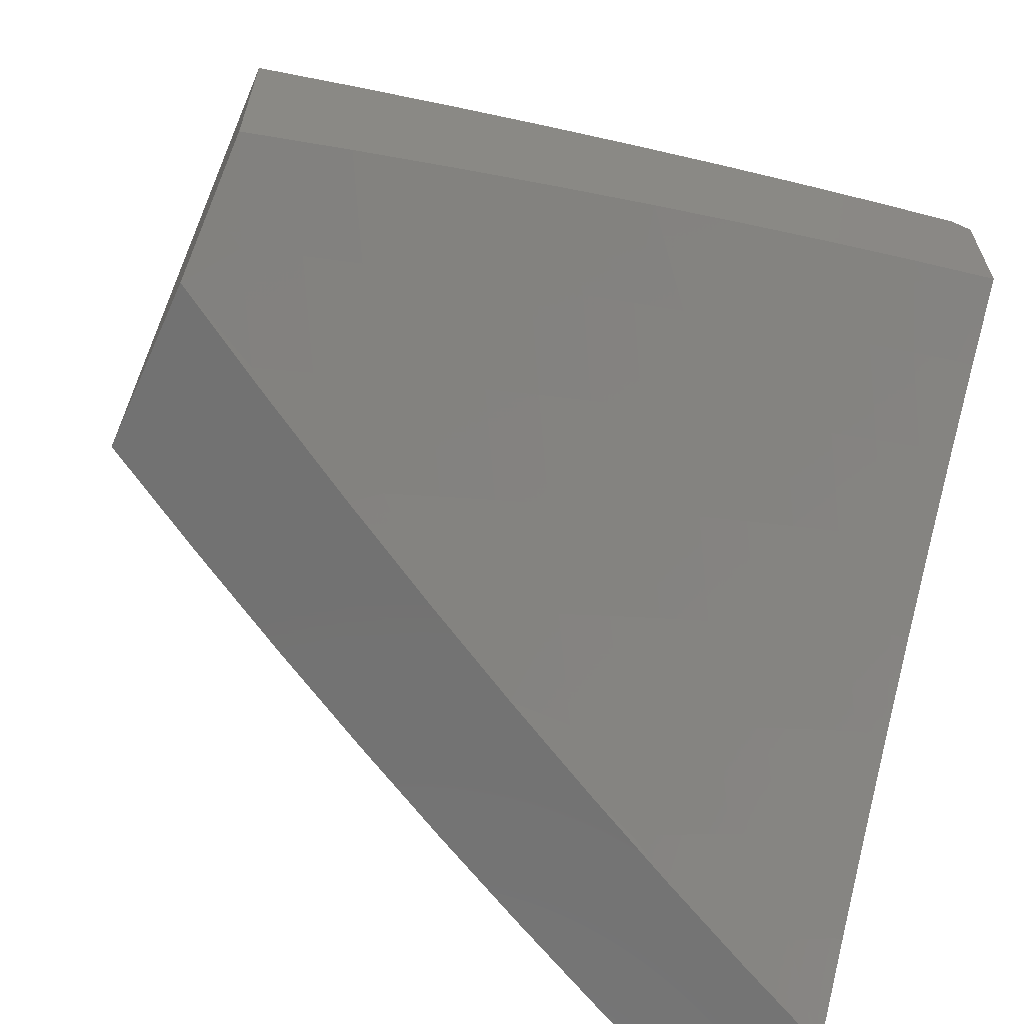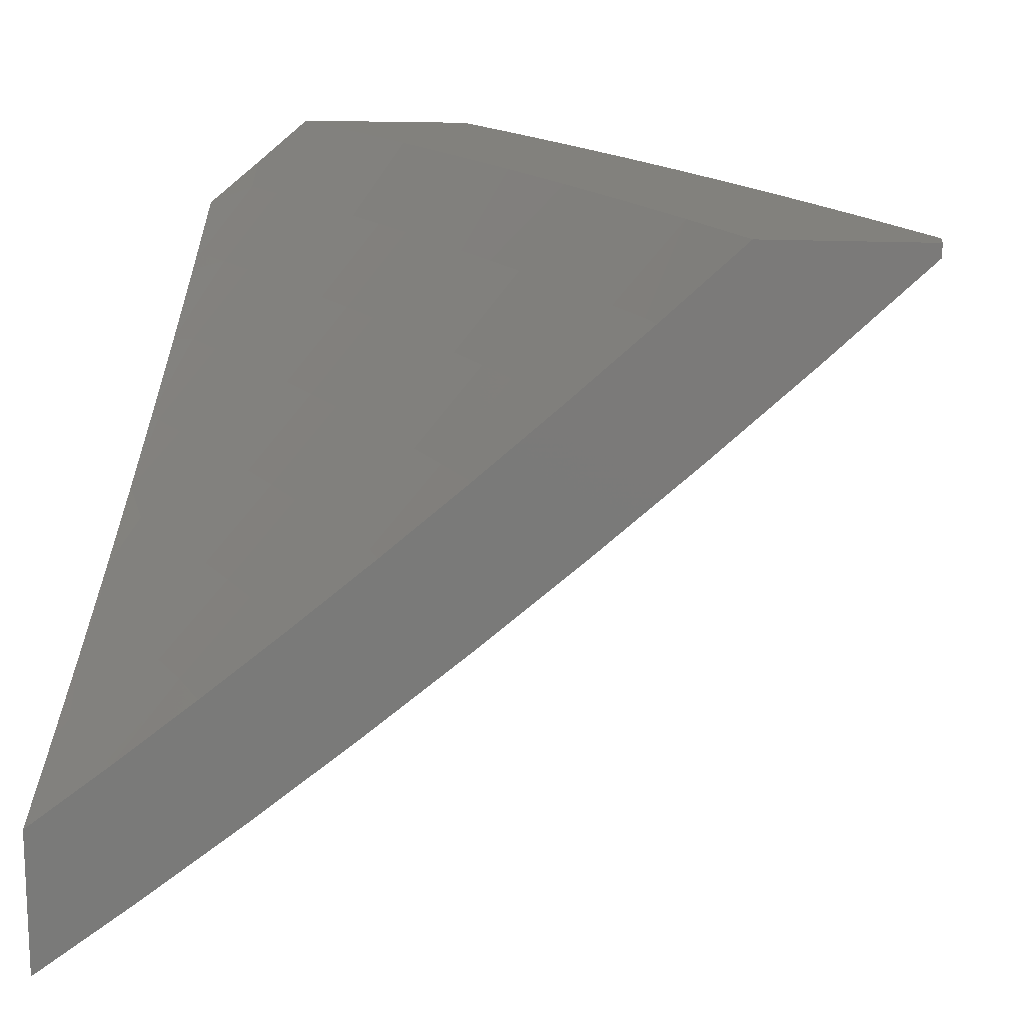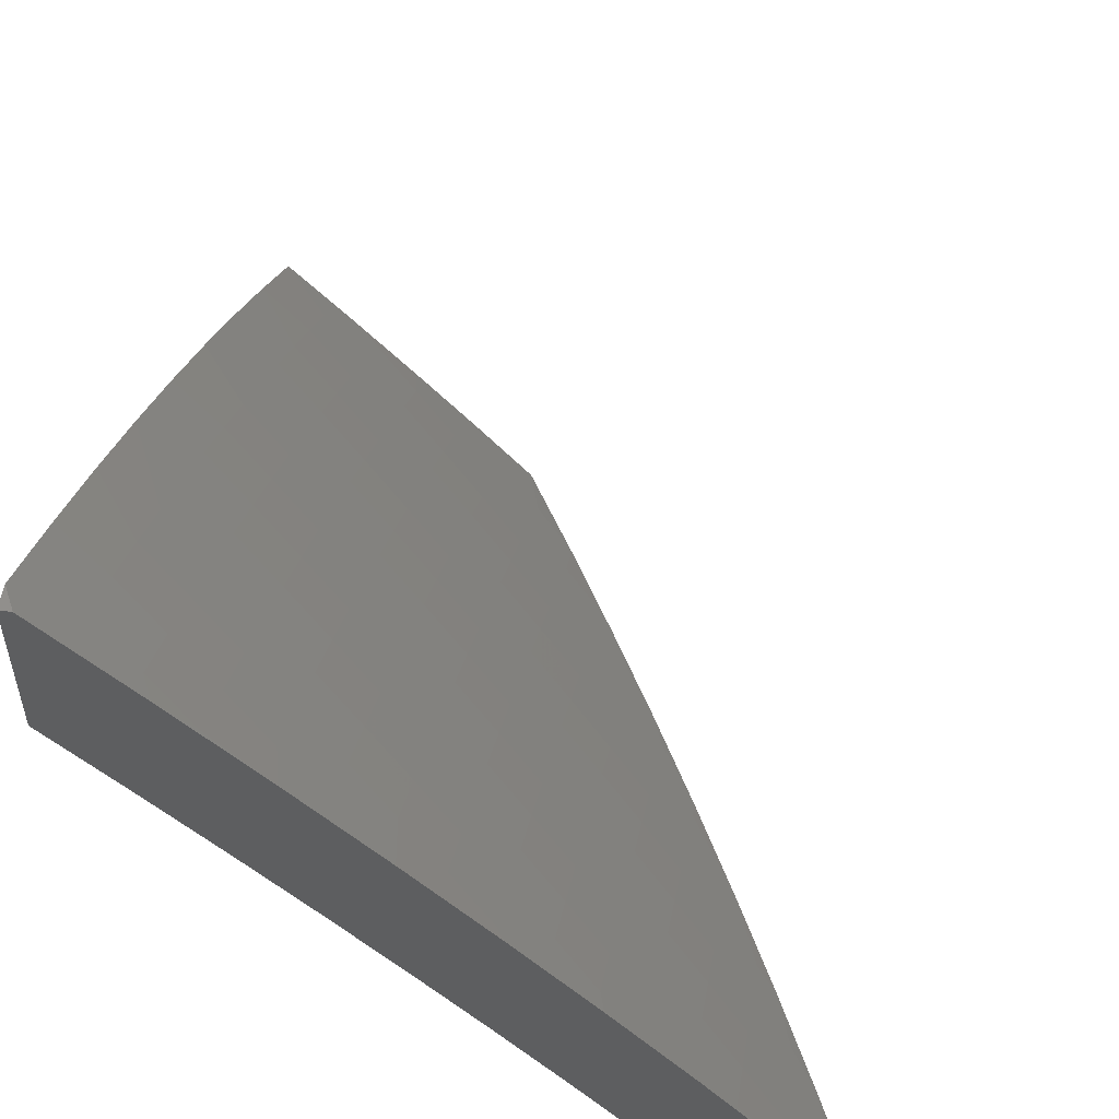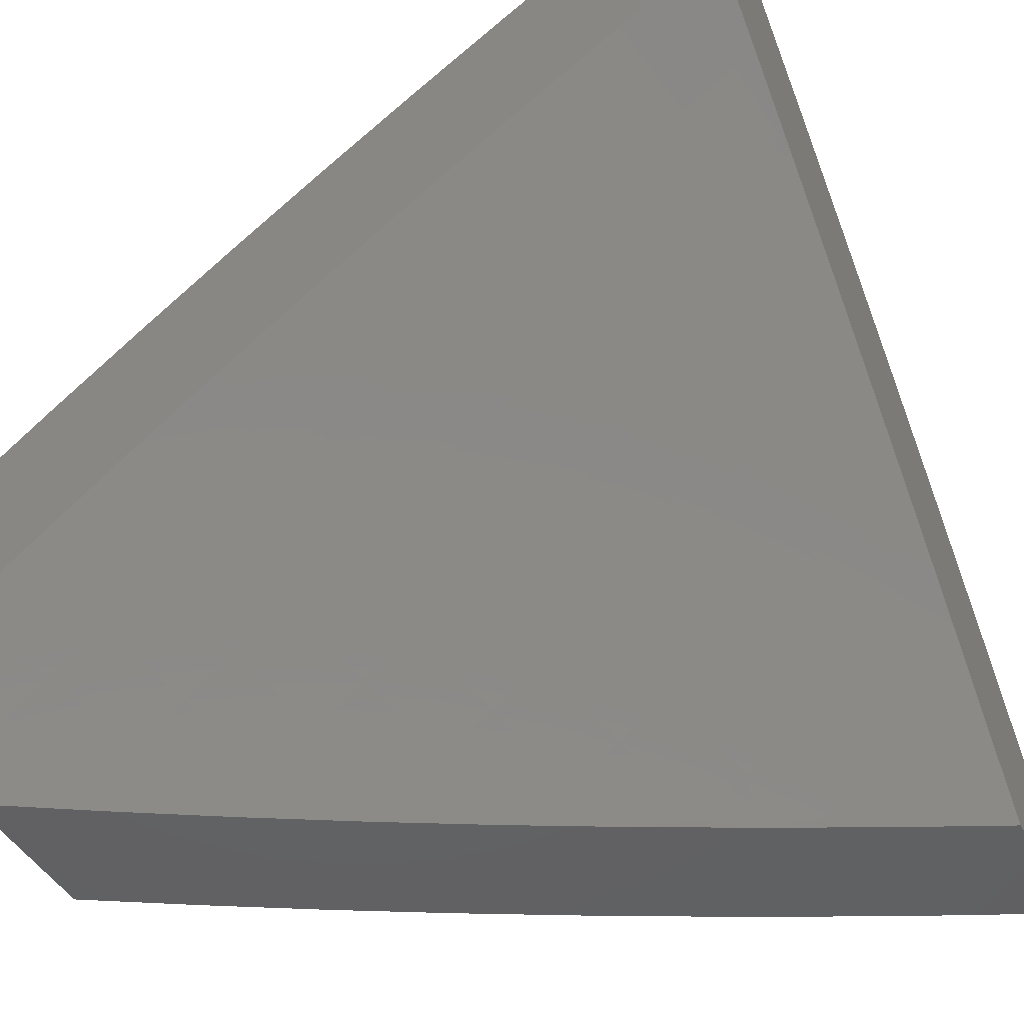
<metadata>
{"format":"stl","ext":"stl","renderer":"f3d","projection":"perspective","resolution":1024,"background":"white","views":[{"elev":-64.2,"azim":-24.2,"up":"+Y"},{"elev":15.3,"azim":96.7,"up":"+Z"},{"elev":53.7,"azim":99.2,"up":"+Y"},{"elev":-45.3,"azim":27.8,"up":"+Y"}]}
</metadata>
<code>
# stl→obj: 270 verts, 536 faces
v -4.129 6 -8.808
v -4.079 6.017 -8.82
v -4 6 -8.871
v -4.012 6.06 -8.82
v -4 6.131 -8.771
v -4.044 6.108 -8.768
v -4.075 6.155 -8.716
v -4.143 6.111 -8.716
v -4.175 6.158 -8.663
v -4.243 6.113 -8.663
v -4.275 6.159 -8.61
v -4.343 6.113 -8.61
v -4.376 6.159 -8.556
v -4.444 6.112 -8.556
v -4.477 6.156 -8.503
v -4.545 6.108 -8.503
v -4.578 6.152 -8.448
v -4.646 6.103 -8.448
v -4.68 6.147 -8.394
v -4.748 6.096 -8.394
v -4.781 6.139 -8.339
v -4.85 6.087 -8.339
v -4.884 6.13 -8.283
v -4.952 6.077 -8.283
v -4.986 6.119 -8.227
v -5 6.095 -8.238
v -5 6.189 -8.16
v -4.256 6 -8.744
v -4.179 6.02 -8.768
v -4.111 6.064 -8.768
v -4.383 6 -8.677
v -4.278 6.022 -8.716
v -4.211 6.067 -8.716
v -4.508 6 -8.608
v -4.479 6.019 -8.61
v -4.378 6.021 -8.663
v -4.311 6.068 -8.663
v -4.411 6.066 -8.61
v -4.633 6 -8.538
v -4.579 6.015 -8.556
v -4.512 6.064 -8.556
v -4.756 6 -8.465
v -4.681 6.01 -8.503
v -4.613 6.059 -8.503
v -4.879 6 -8.391
v -4.782 6.002 -8.448
v -4.714 6.053 -8.448
v -5 6 -8.315
v -4.918 6.035 -8.339
v -4.816 6.045 -8.394
v -5 6.281 -8.08
v -4.983 6.255 -8.114
v -4.95 6.213 -8.171
v -4.917 6.172 -8.227
v -4.848 6.224 -8.227
v -4.815 6.182 -8.283
v -4.745 6.233 -8.283
v -4.712 6.19 -8.339
v -4.643 6.24 -8.339
v -4.611 6.196 -8.394
v -4.541 6.245 -8.394
v -4.509 6.201 -8.448
v -4.439 6.249 -8.448
v -4.408 6.204 -8.503
v -4.338 6.25 -8.503
v -4.307 6.205 -8.556
v -4.237 6.25 -8.556
v -4.206 6.204 -8.61
v -4.137 6.249 -8.61
v -4.106 6.202 -8.663
v -4.037 6.245 -8.663
v -4.006 6.198 -8.716
v -4 6.26 -8.669
v -5 6.373 -8
v -4.945 6.349 -8.057
v -4.913 6.308 -8.114
v -4.88 6.266 -8.171
v -4.884 6.459 -8
v -4.874 6.402 -8.057
v -4.842 6.36 -8.114
v -4.771 6.411 -8.114
v -4.739 6.369 -8.171
v -4.668 6.419 -8.171
v -4.636 6.376 -8.227
v -4.565 6.425 -8.227
v -4.534 6.381 -8.283
v -4.462 6.429 -8.283
v -4.432 6.385 -8.339
v -4.36 6.432 -8.339
v -4.33 6.387 -8.394
v -4.259 6.433 -8.394
v -4.228 6.387 -8.448
v -4.157 6.432 -8.448
v -4.127 6.385 -8.503
v -4.056 6.429 -8.503
v -4.027 6.382 -8.556
v -4 6.388 -8.565
v -4.067 6.292 -8.61
v -4.802 6.453 -8.057
v -4.766 6.543 -8
v -4.73 6.504 -8.057
v -4.657 6.554 -8.057
v -4.626 6.512 -8.114
v -4.554 6.561 -8.114
v -4.523 6.517 -8.171
v -4.451 6.565 -8.171
v -4.421 6.521 -8.227
v -4.348 6.567 -8.227
v -4.318 6.523 -8.283
v -4.246 6.568 -8.283
v -4.216 6.523 -8.339
v -4.144 6.567 -8.339
v -4.115 6.521 -8.394
v -4.042 6.565 -8.394
v -4.014 6.518 -8.448
v -4 6.513 -8.459
v -4.086 6.475 -8.448
v -4.646 6.624 -8
v -4.583 6.604 -8.057
v -4.48 6.609 -8.114
v -4.377 6.612 -8.171
v -4.275 6.613 -8.227
v -4.172 6.613 -8.283
v -4.071 6.611 -8.339
v -4 6.638 -8.351
v -4.526 6.704 -8
v -4.51 6.652 -8.057
v -4.406 6.656 -8.114
v -4.304 6.658 -8.171
v -4.201 6.658 -8.227
v -4.099 6.657 -8.283
v -4.025 6.7 -8.283
v -4 6.76 -8.241
v -4.053 6.746 -8.227
v -4.08 6.791 -8.171
v -4.155 6.748 -8.171
v -4.183 6.793 -8.114
v -4.258 6.748 -8.114
v -4.286 6.792 -8.057
v -4.361 6.746 -8.057
v -4.404 6.781 -8
v -4.435 6.7 -8.057
v -4.28 6.856 -8
v -4.21 6.837 -8.057
v -4.107 6.836 -8.114
v -4.005 6.834 -8.171
v -4 6.881 -8.129
v -4.031 6.879 -8.114
v -4.058 6.925 -8.057
v -4.134 6.881 -8.057
v -4.155 6.929 -8
v -4.029 7 -8
v -4 7 -8.016
v -4.332 6.702 -8.114
v -4.229 6.703 -8.171
v -4.127 6.702 -8.227
v -4.289 6.478 -8.339
v -4.391 6.476 -8.283
v -4.187 6.477 -8.394
v -4.198 6.341 -8.503
v -4.299 6.342 -8.448
v -4.268 6.296 -8.503
v -4.37 6.296 -8.448
v -4.168 6.295 -8.556
v -4.097 6.339 -8.556
v -4.401 6.34 -8.394
v -4.503 6.337 -8.339
v -4.605 6.333 -8.283
v -4.707 6.326 -8.227
v -4.81 6.318 -8.171
v -4.493 6.473 -8.227
v -4.596 6.469 -8.171
v -4.699 6.462 -8.114
v -4.471 6.293 -8.394
v -4.573 6.289 -8.339
v -4.675 6.283 -8.283
v -4.778 6.275 -8.227
v -4.879 6 -8.198
v -4.902 6.006 -8.178
v -5 6 -8.12
v -4.955 6.072 -8.09
v -5 6.072 -8.06
v -5 6.143 -8
v -4.892 6.121 -8.09
v -4.881 6.234 -8
v -4.828 6.169 -8.09
v -4.763 6.217 -8.09
v -4.776 6.103 -8.178
v -4.712 6.15 -8.178
v -4.723 6.035 -8.266
v -4.66 6.082 -8.266
v -4.633 6 -8.348
v -4.607 6.013 -8.353
v -4.509 6 -8.42
v -4.544 6.059 -8.353
v -4.481 6.104 -8.353
v -4.532 6.173 -8.266
v -4.468 6.218 -8.266
v -4.518 6.288 -8.178
v -4.452 6.332 -8.178
v -4.501 6.401 -8.09
v -4.434 6.446 -8.09
v -4.512 6.494 -8
v -4.387 6.576 -8
v -4.367 6.489 -8.09
v -4.3 6.532 -8.09
v -4.32 6.419 -8.178
v -4.253 6.461 -8.178
v -4.272 6.348 -8.266
v -4.207 6.39 -8.266
v -4.224 6.277 -8.353
v -4.159 6.318 -8.353
v -4.176 6.204 -8.439
v -4.111 6.245 -8.439
v -4.126 6.131 -8.523
v -4.063 6.172 -8.523
v -4.077 6.057 -8.607
v -4.014 6.097 -8.607
v -4 6 -8.69
v -4 6.105 -8.608
v -4.839 6.055 -8.178
v -4.757 6 -8.274
v -4.43 6.034 -8.439
v -4.383 6 -8.491
v -4.367 6.077 -8.439
v -4.315 6.006 -8.523
v -4.303 6.12 -8.439
v -4.253 6.048 -8.523
v -4.24 6.163 -8.439
v -4.19 6.09 -8.523
v -4.257 6 -8.559
v -4.139 6.017 -8.607
v -4.129 6 -8.625
v -4 6.208 -8.525
v -4.046 6.285 -8.439
v -4 6.311 -8.441
v -4.094 6.359 -8.353
v -4.028 6.399 -8.353
v -4.074 6.472 -8.266
v -4 6.413 -8.355
v -4.007 6.512 -8.266
v -4 6.513 -8.268
v -4.051 6.584 -8.178
v -4 6.612 -8.18
v -4.096 6.656 -8.09
v -4.027 6.696 -8.09
v -4.13 6.733 -8
v -4 6.807 -8
v -4 6.71 -8.091
v -4.164 6.616 -8.09
v -4.259 6.655 -8
v -4.232 6.574 -8.09
v -4.637 6.41 -8
v -4.567 6.356 -8.09
v -4.583 6.242 -8.178
v -4.596 6.128 -8.266
v -4.633 6.311 -8.09
v -4.759 6.323 -8
v -4.698 6.264 -8.09
v -4.648 6.197 -8.178
v -4.418 6.148 -8.353
v -4.354 6.192 -8.353
v -4.289 6.234 -8.353
v -4.403 6.262 -8.266
v -4.386 6.376 -8.178
v -4.338 6.305 -8.266
v -4.14 6.431 -8.266
v -4.186 6.503 -8.178
v -4.119 6.544 -8.178
v -4 7 -8
f 1 2 3
f 3 2 4
f 3 4 5
f 5 4 6
f 5 6 7
f 7 6 8
f 7 8 9
f 9 8 10
f 9 10 11
f 11 10 12
f 11 12 13
f 13 12 14
f 13 14 15
f 15 14 16
f 15 16 17
f 17 16 18
f 17 18 19
f 19 18 20
f 19 20 21
f 21 20 22
f 21 22 23
f 23 22 24
f 23 24 25
f 25 24 26
f 25 26 27
f 28 29 1
f 1 29 30
f 1 30 2
f 2 30 4
f 31 32 28
f 28 32 33
f 28 33 29
f 29 33 30
f 34 35 31
f 31 35 36
f 31 36 37
f 37 36 38
f 37 38 12
f 12 38 14
f 39 40 34
f 34 40 41
f 34 41 35
f 35 41 38
f 35 38 36
f 42 43 39
f 39 43 44
f 39 44 40
f 40 44 41
f 45 46 42
f 42 46 47
f 42 47 43
f 43 47 44
f 48 49 45
f 45 49 22
f 45 22 50
f 50 22 20
f 50 20 47
f 47 20 18
f 47 18 44
f 44 18 16
f 44 16 41
f 41 16 14
f 41 14 38
f 49 48 24
f 24 48 26
f 51 52 27
f 27 52 53
f 27 53 54
f 54 53 55
f 54 55 56
f 56 55 57
f 56 57 58
f 58 57 59
f 58 59 60
f 60 59 61
f 60 61 62
f 62 61 63
f 62 63 64
f 64 63 65
f 64 65 66
f 66 65 67
f 66 67 68
f 68 67 69
f 68 69 70
f 70 69 71
f 70 71 72
f 72 71 73
f 72 73 5
f 74 75 51
f 51 75 76
f 51 76 52
f 52 76 77
f 52 77 53
f 53 77 55
f 74 78 75
f 75 78 79
f 75 79 80
f 80 79 81
f 80 81 82
f 82 81 83
f 82 83 84
f 84 83 85
f 84 85 86
f 86 85 87
f 86 87 88
f 88 87 89
f 88 89 90
f 90 89 91
f 90 91 92
f 92 91 93
f 92 93 94
f 94 93 95
f 94 95 96
f 96 95 97
f 96 97 98
f 98 97 73
f 98 73 71
f 79 78 99
f 99 78 100
f 99 100 101
f 101 100 102
f 101 102 103
f 103 102 104
f 103 104 105
f 105 104 106
f 105 106 107
f 107 106 108
f 107 108 109
f 109 108 110
f 109 110 111
f 111 110 112
f 111 112 113
f 113 112 114
f 113 114 115
f 115 114 116
f 115 116 117
f 117 116 95
f 117 95 93
f 100 118 102
f 102 118 119
f 102 119 104
f 104 119 120
f 104 120 106
f 106 120 121
f 106 121 108
f 108 121 122
f 108 122 110
f 110 122 123
f 110 123 112
f 112 123 124
f 112 124 114
f 114 124 125
f 114 125 116
f 118 126 119
f 119 126 127
f 119 127 120
f 120 127 128
f 120 128 121
f 121 128 129
f 121 129 122
f 122 129 130
f 122 130 123
f 123 130 131
f 123 131 124
f 124 131 132
f 124 132 125
f 125 132 133
f 133 132 134
f 133 134 135
f 135 134 136
f 135 136 137
f 137 136 138
f 137 138 139
f 139 138 140
f 139 140 141
f 141 140 142
f 141 142 126
f 126 142 127
f 141 143 139
f 139 143 144
f 139 144 137
f 137 144 145
f 137 145 135
f 135 145 146
f 135 146 133
f 133 146 147
f 147 146 148
f 147 148 149
f 149 148 150
f 149 150 151
f 151 150 144
f 151 144 143
f 151 152 149
f 149 152 153
f 149 153 147
f 116 97 95
f 145 144 150
f 127 142 128
f 128 142 154
f 128 154 129
f 129 154 155
f 129 155 130
f 130 155 156
f 130 156 131
f 131 156 132
f 109 157 158
f 158 157 89
f 158 89 87
f 89 157 91
f 91 157 159
f 91 159 93
f 93 159 117
f 159 157 111
f 111 157 109
f 92 160 161
f 161 160 162
f 161 162 163
f 163 162 65
f 163 65 63
f 160 164 162
f 162 164 67
f 162 67 65
f 92 94 160
f 160 94 165
f 160 165 164
f 164 165 98
f 164 98 69
f 69 98 71
f 164 69 67
f 68 70 9
f 9 70 7
f 5 7 72
f 72 7 70
f 8 6 30
f 30 6 4
f 10 8 33
f 33 8 30
f 66 68 11
f 11 68 9
f 92 161 90
f 90 161 166
f 90 166 88
f 88 166 167
f 88 167 86
f 86 167 168
f 86 168 84
f 84 168 169
f 84 169 82
f 82 169 170
f 82 170 80
f 80 170 76
f 80 76 75
f 166 161 163
f 109 158 107
f 107 158 171
f 107 171 105
f 105 171 172
f 105 172 103
f 103 172 173
f 103 173 101
f 101 173 99
f 171 158 87
f 10 33 37
f 37 33 32
f 37 32 31
f 37 12 10
f 64 66 13
f 13 66 11
f 166 163 174
f 174 163 63
f 174 63 61
f 172 171 85
f 85 171 87
f 62 64 15
f 15 64 13
f 166 174 167
f 167 174 175
f 167 175 168
f 168 175 176
f 168 176 169
f 169 176 177
f 169 177 170
f 170 177 77
f 170 77 76
f 175 174 61
f 173 172 83
f 83 172 85
f 99 173 81
f 81 173 83
f 176 175 59
f 59 175 61
f 60 62 17
f 17 62 15
f 58 60 19
f 19 60 17
f 177 176 57
f 57 176 59
f 79 99 81
f 56 58 21
f 21 58 19
f 77 177 55
f 55 177 57
f 54 56 23
f 23 56 21
f 45 50 46
f 46 50 47
f 49 24 22
f 27 54 25
f 25 54 23
f 142 140 154
f 154 140 138
f 154 138 155
f 155 138 136
f 155 136 156
f 156 136 134
f 156 134 132
f 117 159 113
f 113 159 111
f 96 98 165
f 165 94 96
f 117 113 115
f 145 150 148
f 148 146 145
f 178 179 180
f 180 179 181
f 180 181 182
f 182 181 183
f 183 181 184
f 183 184 185
f 185 184 186
f 185 186 187
f 187 186 188
f 187 188 189
f 189 188 190
f 189 190 191
f 191 190 192
f 191 192 193
f 193 192 194
f 193 194 195
f 195 194 196
f 195 196 197
f 197 196 198
f 197 198 199
f 199 198 200
f 199 200 201
f 201 200 202
f 201 202 203
f 203 202 204
f 204 202 205
f 204 205 206
f 206 205 207
f 206 207 208
f 208 207 209
f 208 209 210
f 210 209 211
f 210 211 212
f 212 211 213
f 212 213 214
f 214 213 215
f 214 215 216
f 216 215 217
f 216 217 218
f 218 217 219
f 218 219 220
f 179 178 221
f 221 178 222
f 221 222 188
f 188 222 190
f 222 192 190
f 196 194 223
f 223 194 224
f 223 224 225
f 225 224 226
f 225 226 227
f 227 226 228
f 227 228 229
f 229 228 230
f 229 230 213
f 213 230 215
f 224 231 226
f 226 231 228
f 228 231 232
f 232 231 233
f 232 233 217
f 217 233 219
f 218 220 216
f 216 220 234
f 216 234 235
f 235 234 236
f 235 236 237
f 237 236 238
f 237 238 239
f 239 238 240
f 239 240 241
f 241 240 242
f 241 242 243
f 243 242 244
f 243 244 245
f 245 244 246
f 245 246 247
f 247 246 248
f 248 246 249
f 249 246 244
f 236 240 238
f 245 247 250
f 250 247 251
f 250 251 252
f 252 251 206
f 252 206 208
f 251 204 206
f 203 253 201
f 201 253 254
f 201 254 199
f 199 254 255
f 199 255 197
f 197 255 256
f 197 256 195
f 195 256 193
f 254 253 257
f 257 253 258
f 257 258 259
f 259 258 187
f 259 187 189
f 258 185 187
f 184 181 179
f 186 184 221
f 221 184 179
f 188 186 221
f 193 256 191
f 191 256 260
f 191 260 189
f 189 260 259
f 257 259 260
f 257 260 255
f 255 260 256
f 196 223 261
f 261 223 225
f 261 225 262
f 262 225 227
f 262 227 263
f 263 227 229
f 263 229 211
f 211 229 213
f 196 261 198
f 198 261 264
f 198 264 200
f 200 264 265
f 200 265 202
f 202 265 205
f 264 261 262
f 257 255 254
f 264 262 266
f 266 262 263
f 266 263 209
f 209 263 211
f 215 230 232
f 232 230 228
f 217 215 232
f 264 266 265
f 265 266 207
f 265 207 205
f 207 266 209
f 216 235 214
f 214 235 237
f 214 237 212
f 212 237 267
f 212 267 210
f 210 267 268
f 210 268 208
f 208 268 252
f 237 239 267
f 267 239 269
f 267 269 268
f 268 269 250
f 268 250 252
f 245 250 269
f 241 243 239
f 239 243 269
f 243 245 269
f 270 152 248
f 248 152 151
f 248 151 247
f 247 151 143
f 247 143 251
f 251 143 141
f 251 141 204
f 204 141 126
f 204 126 203
f 203 126 118
f 203 118 253
f 253 118 100
f 253 100 78
f 253 78 258
f 258 78 74
f 258 74 185
f 185 74 183
f 74 51 183
f 183 51 27
f 183 27 182
f 182 27 180
f 180 27 26
f 180 26 48
f 45 222 48
f 48 222 178
f 48 178 180
f 222 45 192
f 192 45 42
f 192 42 39
f 192 39 194
f 194 39 34
f 194 34 224
f 224 34 31
f 224 31 231
f 231 31 28
f 231 28 233
f 233 28 1
f 233 1 219
f 219 1 3
f 153 152 270
f 3 5 219
f 219 5 220
f 220 5 73
f 220 73 234
f 234 73 97
f 234 97 236
f 236 97 116
f 236 116 240
f 240 116 242
f 242 116 125
f 242 125 244
f 244 125 133
f 244 133 249
f 249 133 147
f 249 147 248
f 248 147 153
f 248 153 270

</code>
